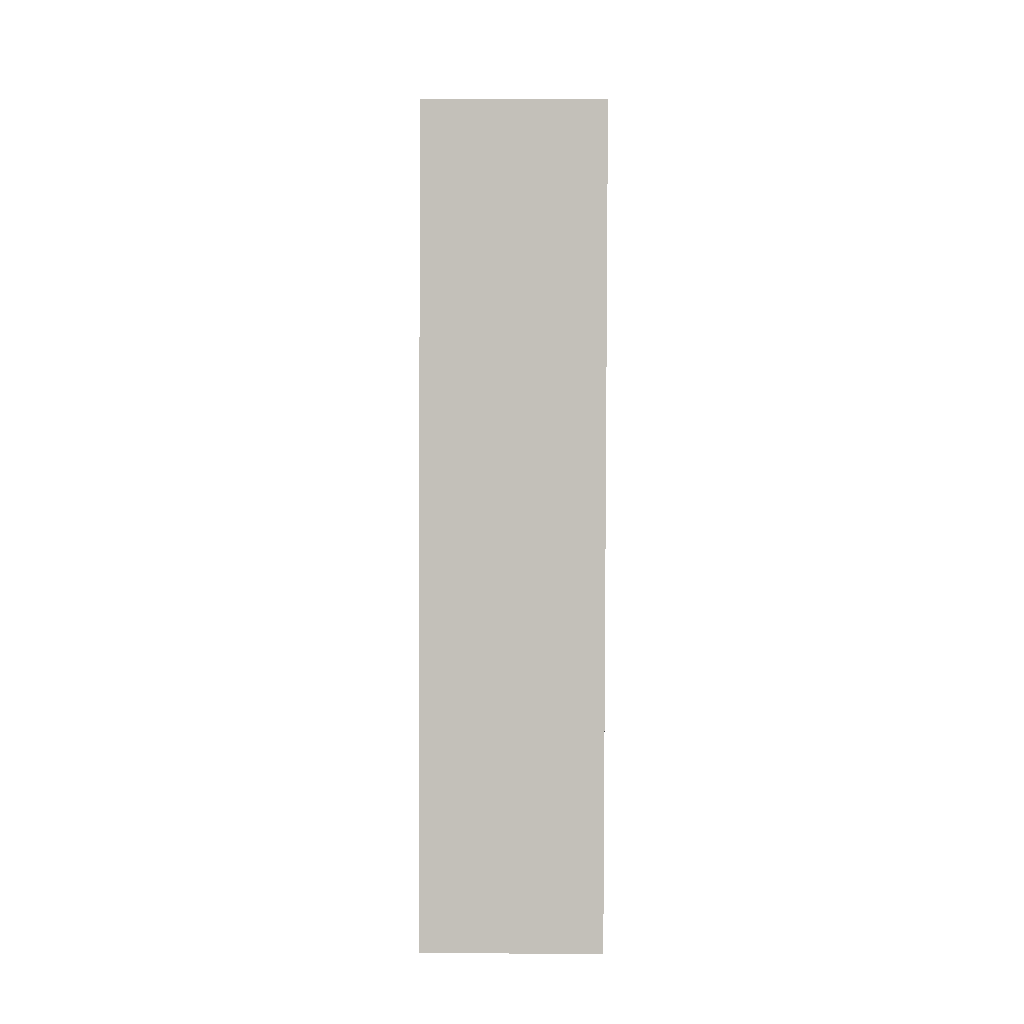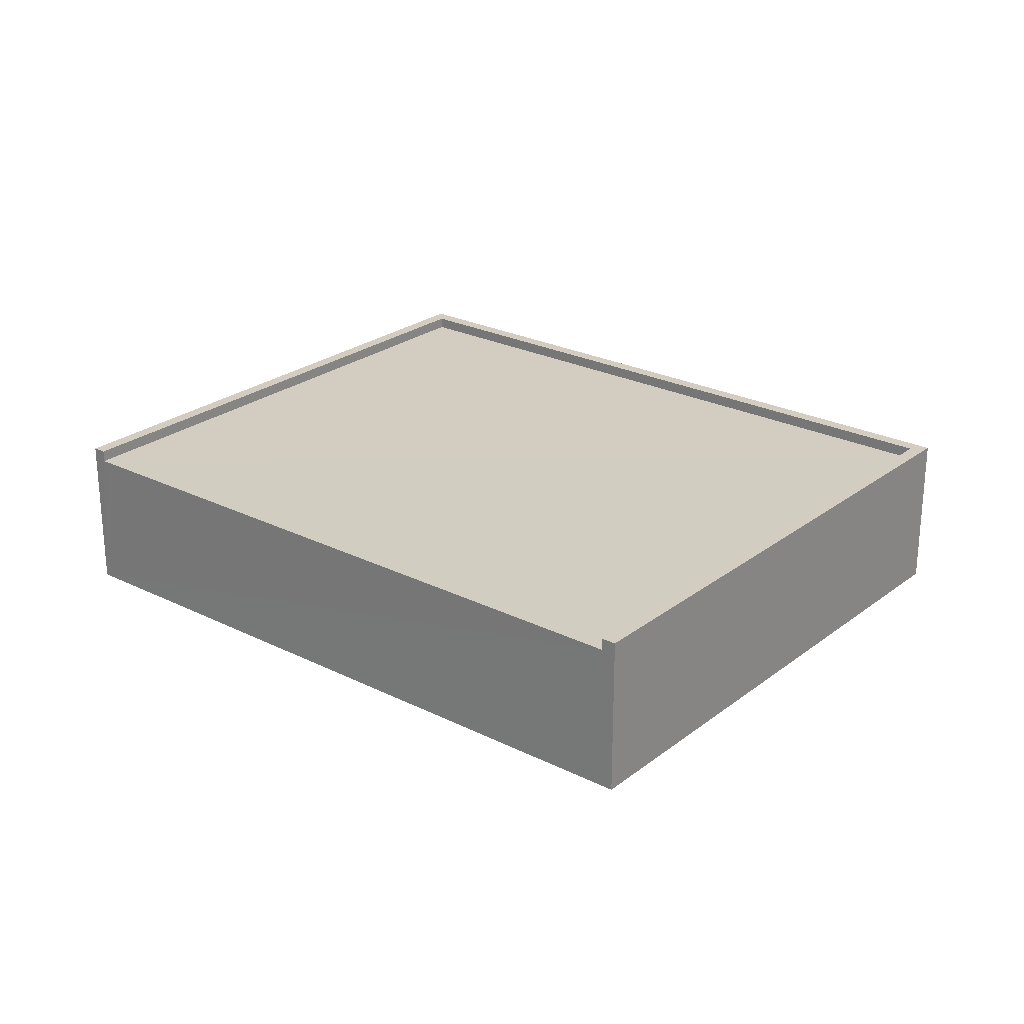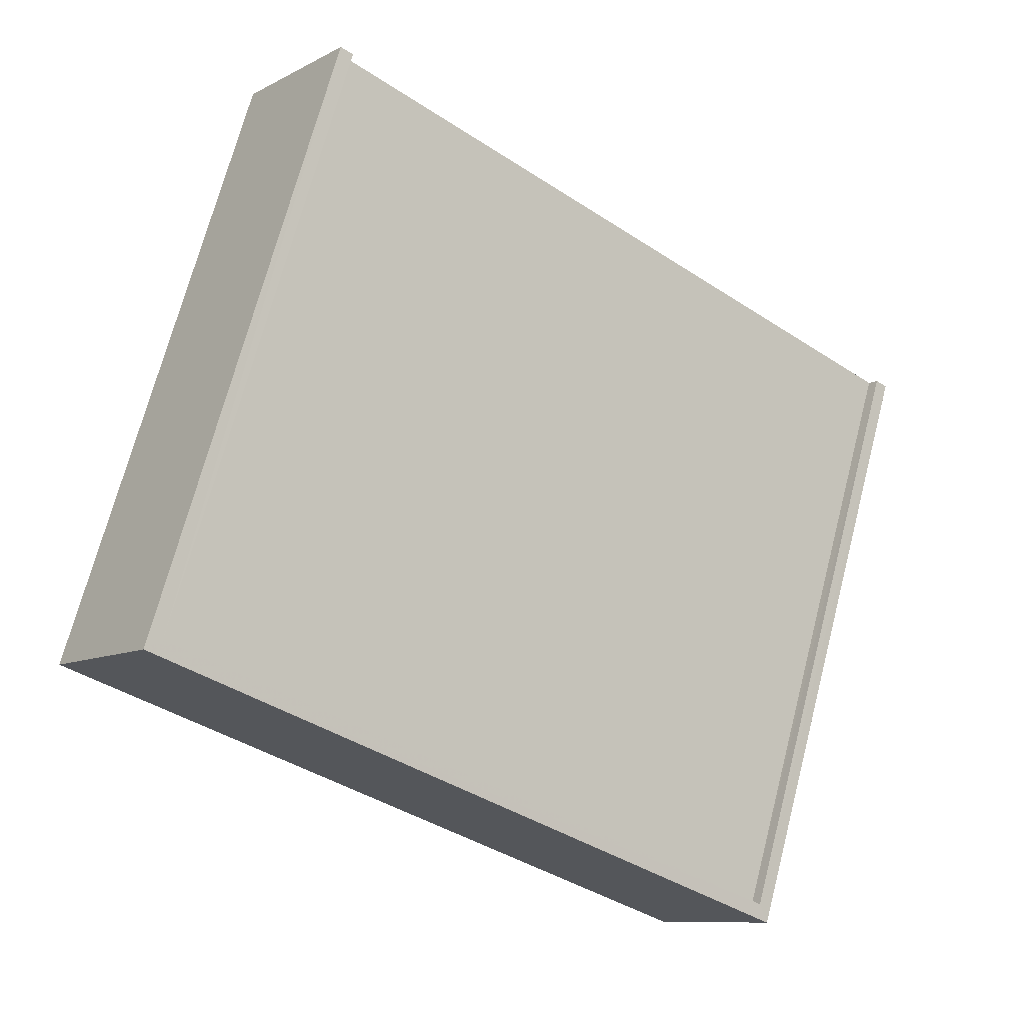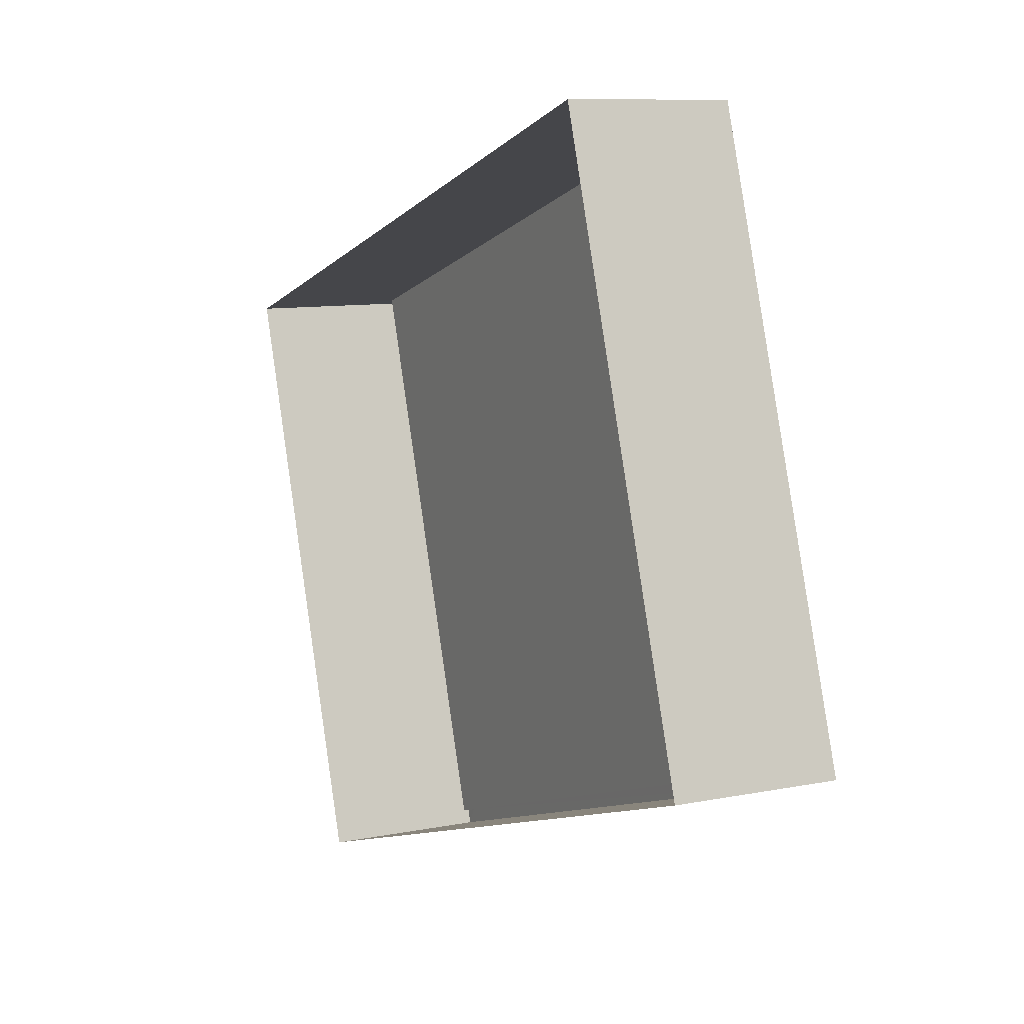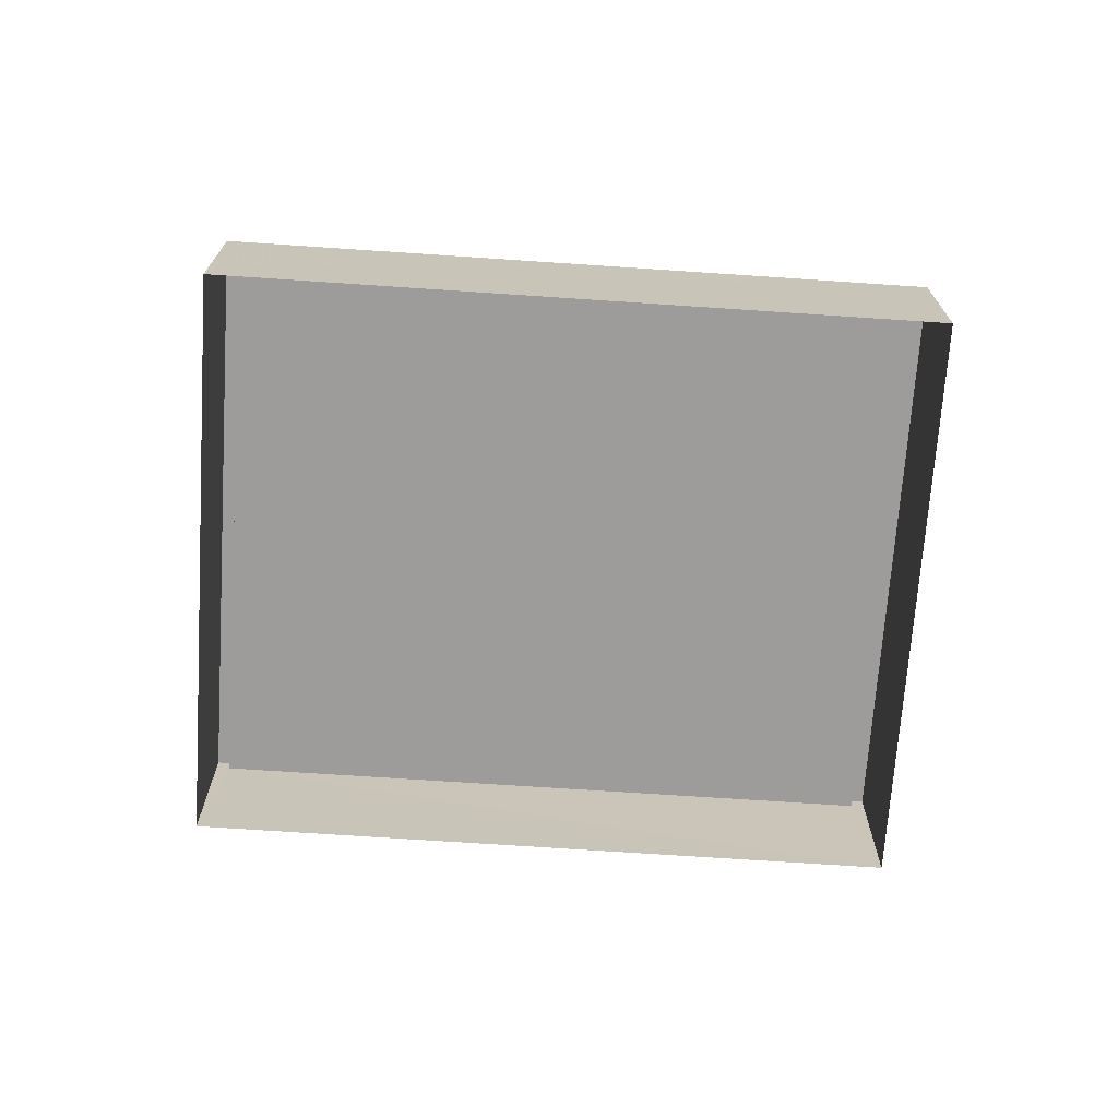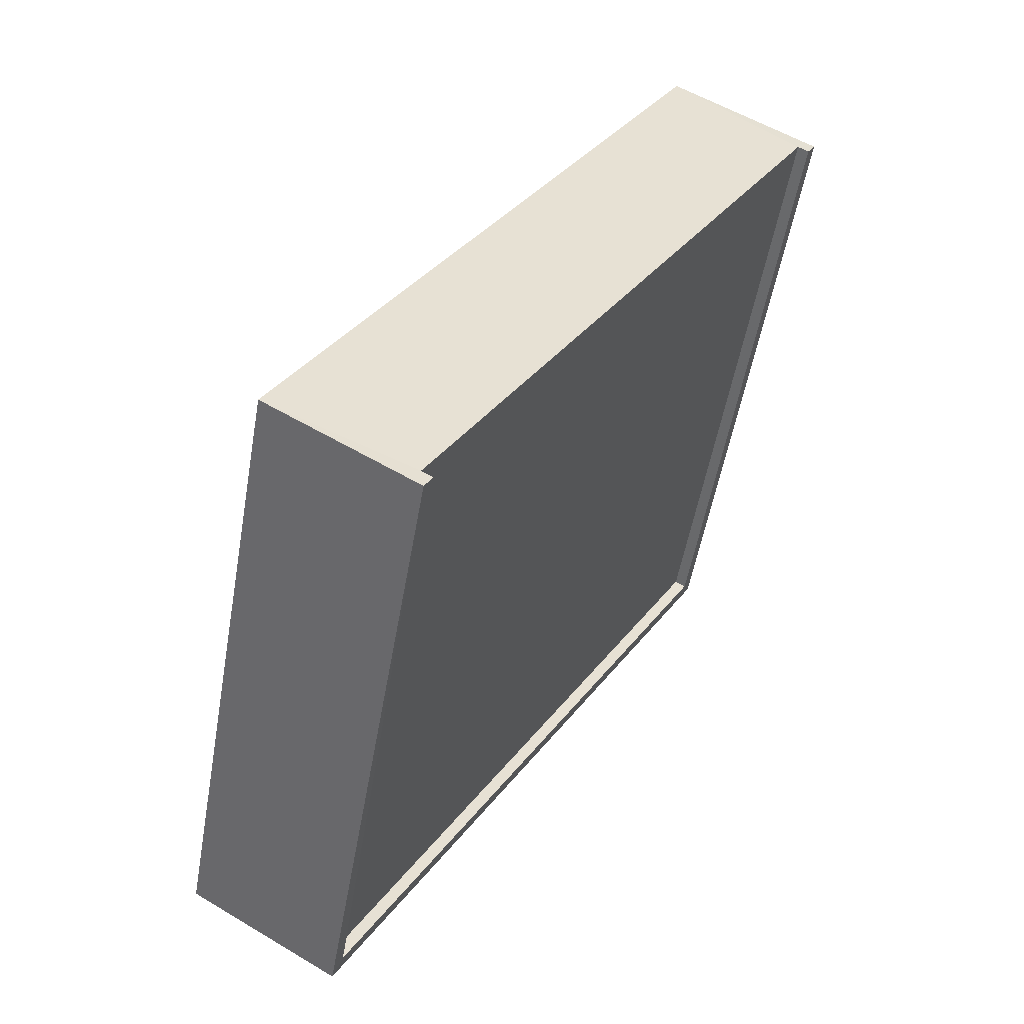
<metadata>
{"format":"obj","ext":"obj","renderer":"f3d","projection":"perspective","resolution":1024,"background":"white","views":[{"elev":-68.9,"azim":-90.2,"up":"+Y"},{"elev":24.8,"azim":-159.0,"up":"+Z"},{"elev":-9.4,"azim":-36.4,"up":"+Y"},{"elev":9.7,"azim":-117.5,"up":"+Y"},{"elev":-70.2,"azim":-22.0,"up":"+Z"},{"elev":54.6,"azim":-57.6,"up":"+Y"}]}
</metadata>
<code>
v -8.957e+04 -9.962e+04 4.455
v -8.959e+04 -9.962e+04 4.458
v -8.958e+04 -9.961e+04 4.457
v -8.957e+04 -9.963e+04 4.456
v -8.959e+04 -9.962e+04 7.618
v -8.957e+04 -9.962e+04 7.615
v -8.958e+04 -9.961e+04 7.616
v -8.957e+04 -9.963e+04 7.616
v -8.957e+04 -9.963e+04 7.866
v -8.957e+04 -9.962e+04 7.865
v -8.957e+04 -9.963e+04 7.866
v -8.959e+04 -9.962e+04 7.868
v -8.959e+04 -9.962e+04 7.868
v -8.958e+04 -9.961e+04 7.867
v -8.957e+04 -9.962e+04 7.865
v -8.958e+04 -9.961e+04 7.866
f 1 2 3
f 1 4 2
f 5 6 7
f 5 8 6
f 9 10 11
f 9 11 12
f 13 14 12
f 10 15 11
f 13 16 14
f 11 13 12
f 15 6 8
f 11 15 8
f 12 14 3
f 2 12 3
f 13 5 7
f 16 13 7
f 1 9 4
f 1 10 9
f 9 12 2
f 4 9 2
f 11 8 5
f 13 11 5
f 14 7 3
f 7 1 3
f 6 10 1
f 15 10 6
f 14 16 7
f 7 6 1

</code>
